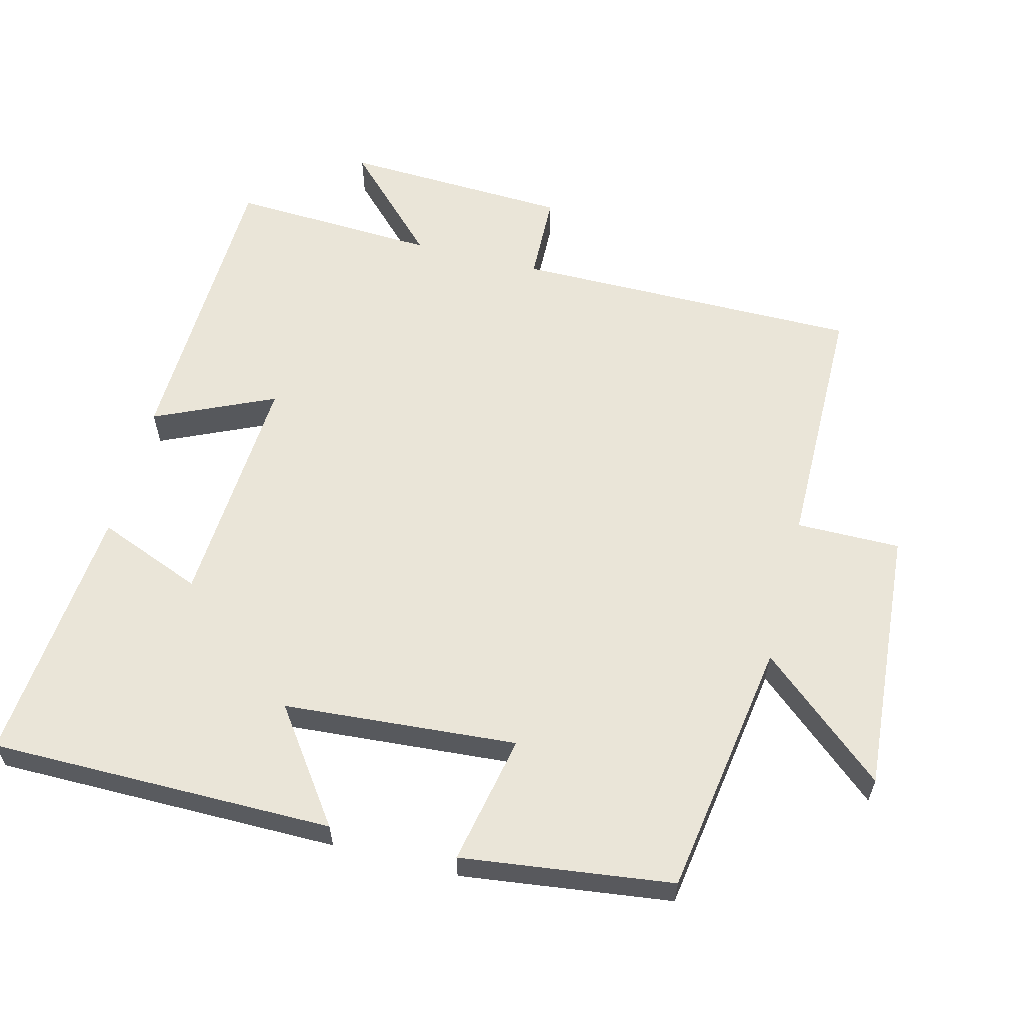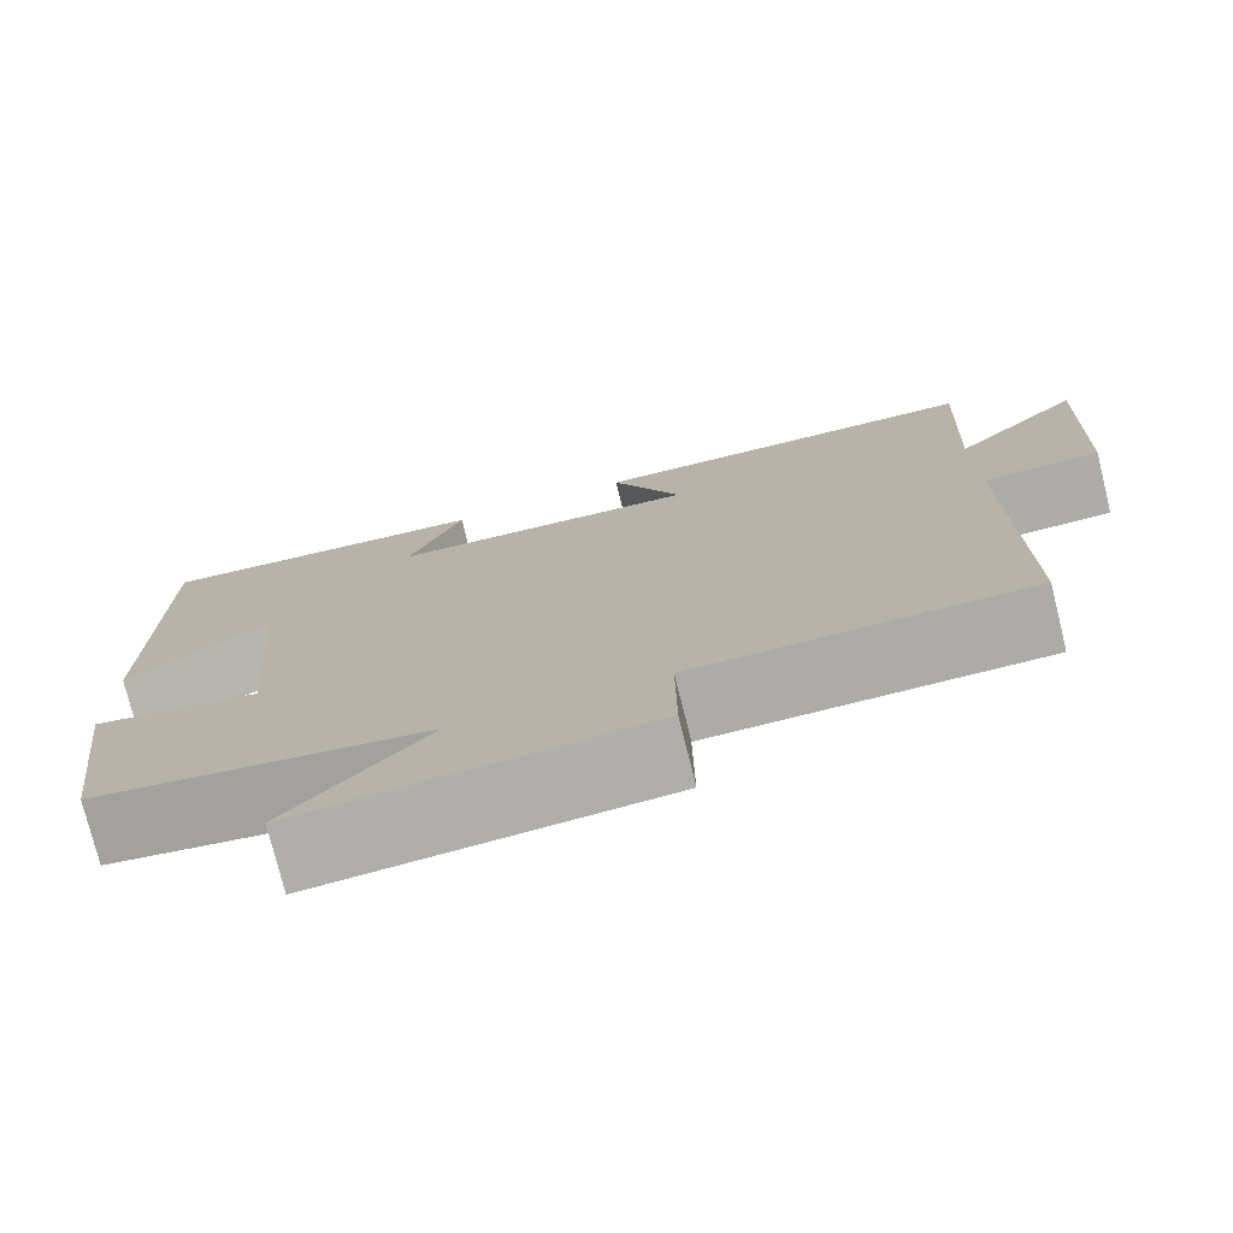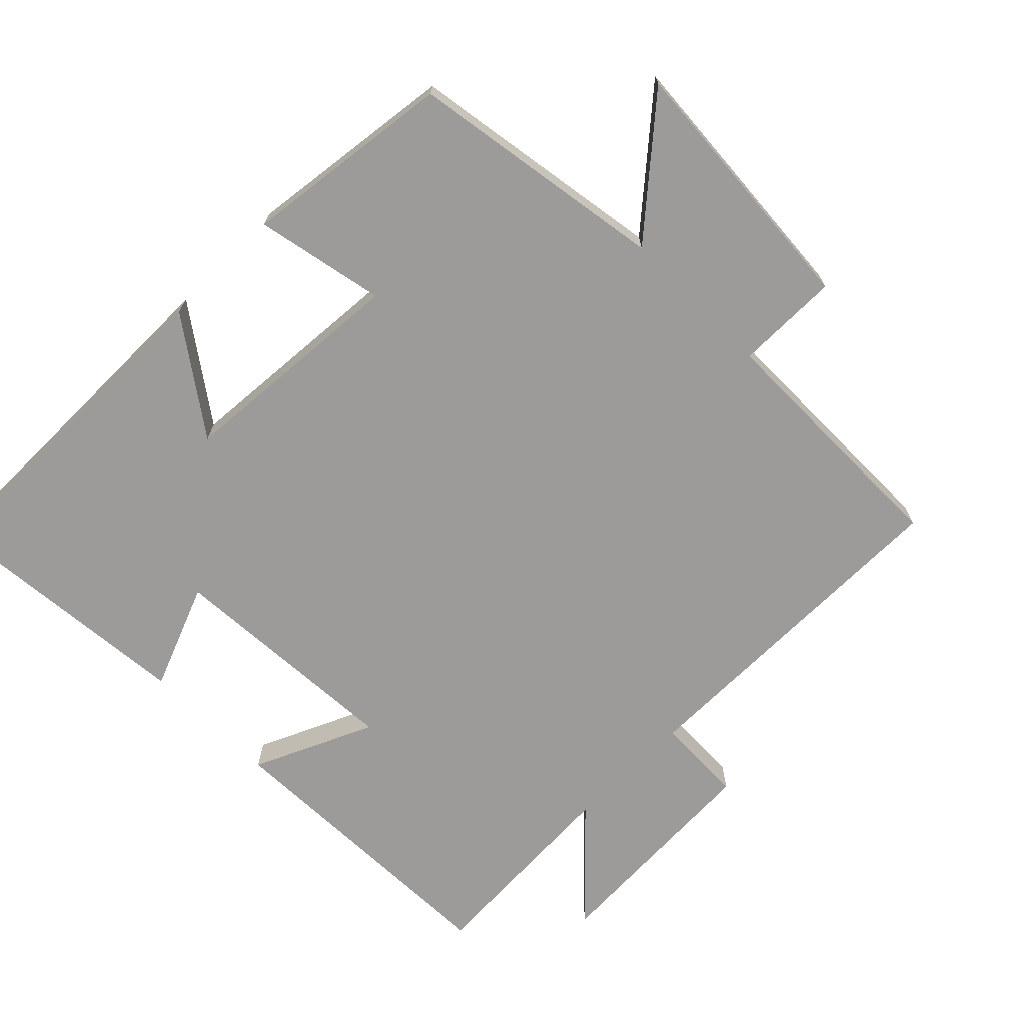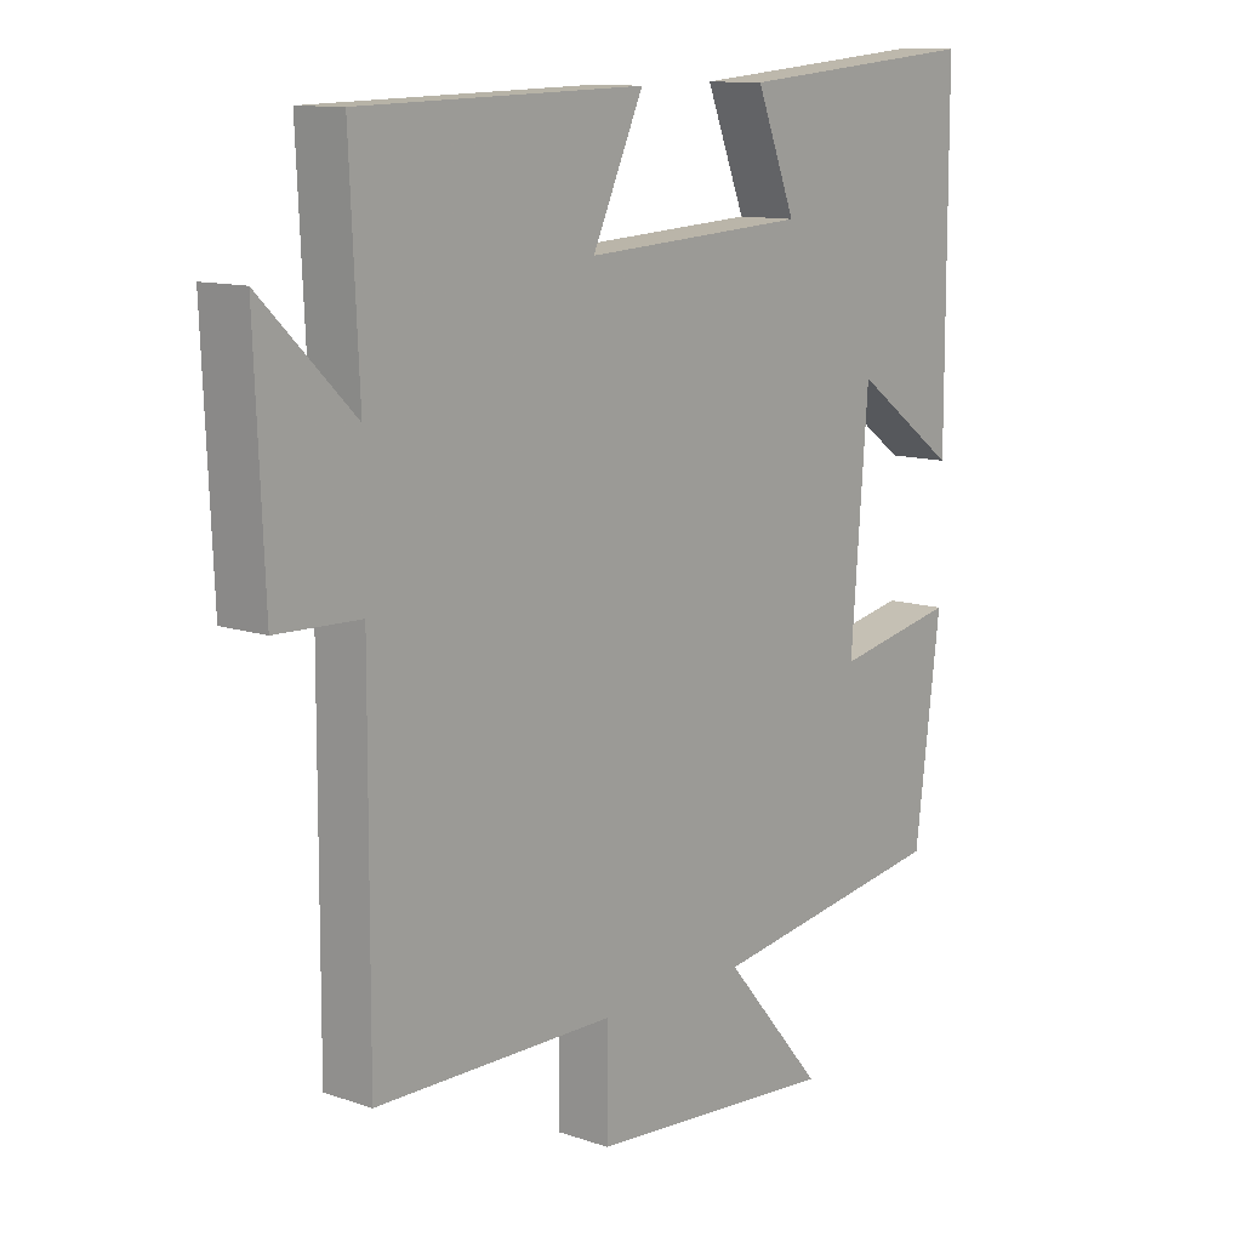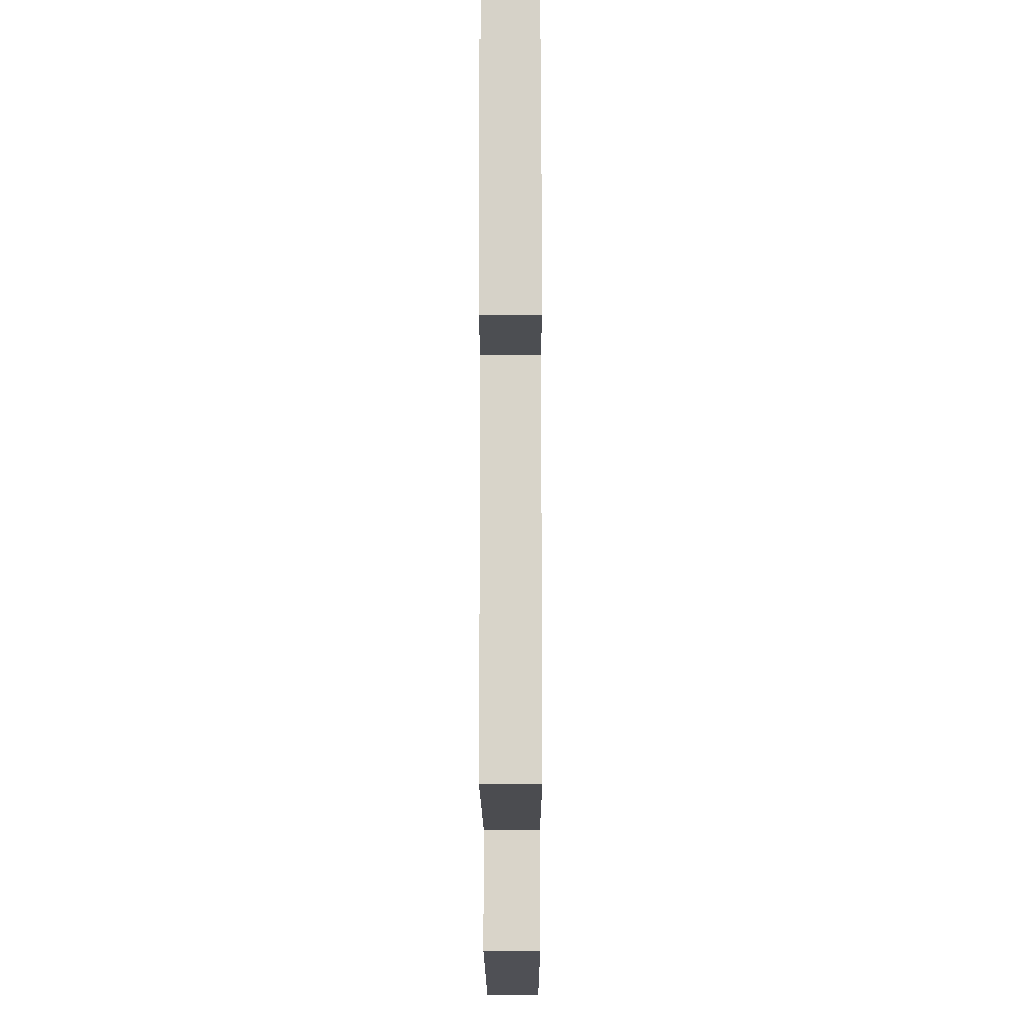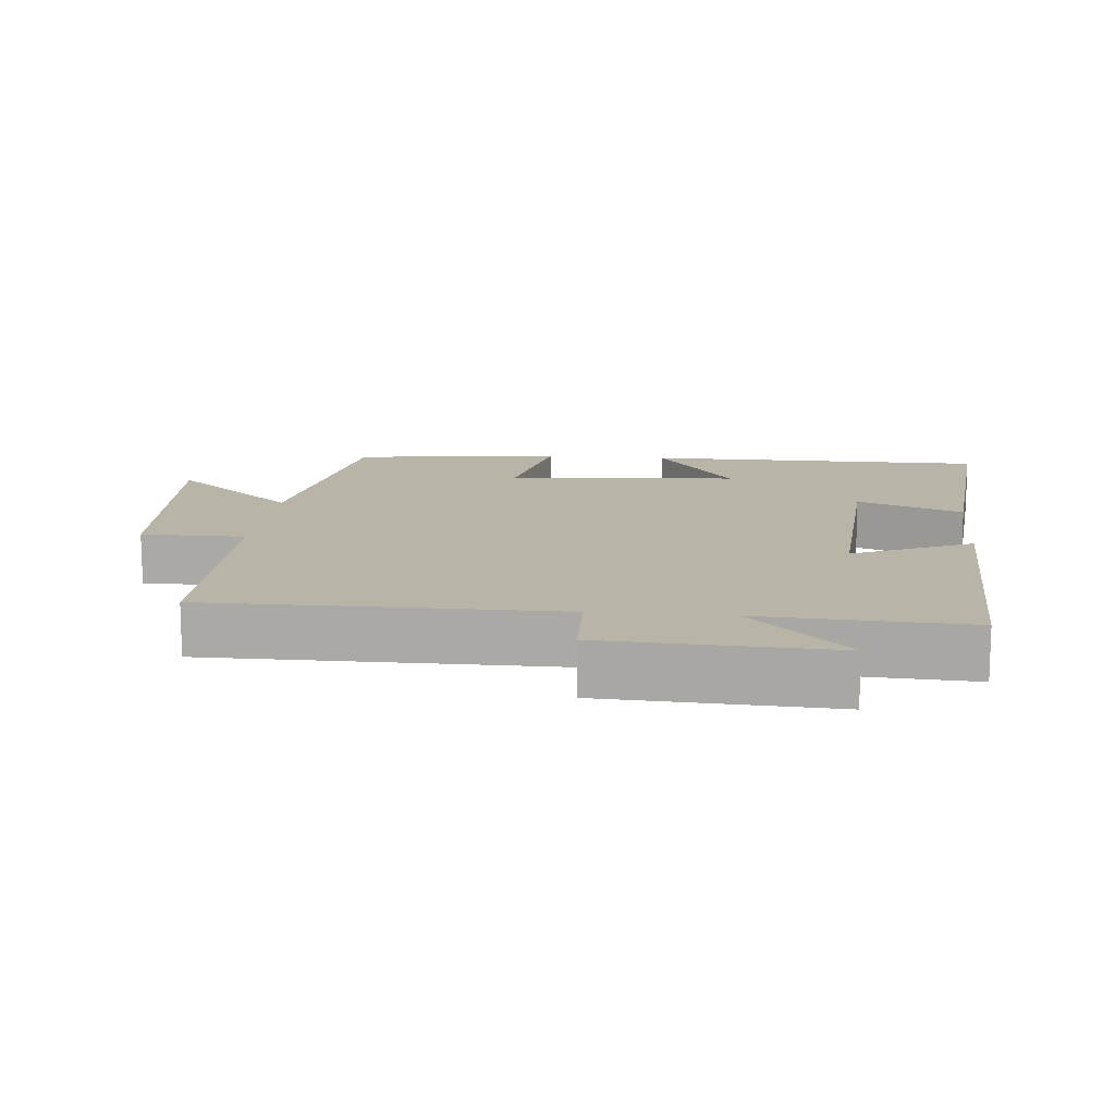
<metadata>
{"format":"obj","ext":"obj","renderer":"f3d","projection":"perspective","resolution":1024,"background":"white","views":[{"elev":59.6,"azim":104.4,"up":"+Y"},{"elev":-76.2,"azim":-166.1,"up":"+Z"},{"elev":-69.9,"azim":135.0,"up":"+Y"},{"elev":11.5,"azim":-50.4,"up":"+Z"},{"elev":-14.8,"azim":-89.8,"up":"+Z"},{"elev":13.3,"azim":-84.3,"up":"+Y"}]}
</metadata>
<code>
v 0.5 0.07 0.533
v 0.5 0.07 0.041
v 0.34 0.07 0.156
v 0.314 0.07 -0.178
v 0.5 0.07 -0.141
v 0.461 0.07 -0.443
v 0.092 0.07 -0.5
v 0.245 0.07 -0.679
v -0.137 0.07 -0.649
v -0.136 0.07 -0.5
v -0.502 0.07 -0.497
v -0.5 0.07 0.001
v -0.628 0.07 0.005
v -0.642 0.07 0.331
v -0.5 0.07 0.191
v -0.514 0.07 0.488
v -0.079 0.07 0.5
v -0.157 0.07 0.329
v 0.185 0.07 0.349
v 0.125 0.07 0.5
v 0.5 0 0.533
v 0.5 0 0.041
v 0.34 0 0.156
v 0.314 0 -0.178
v 0.5 0 -0.141
v 0.461 0 -0.443
v 0.092 0 -0.5
v 0.245 0 -0.679
v -0.137 0 -0.649
v -0.136 0 -0.5
v -0.502 0 -0.497
v -0.5 0 0.001
v -0.628 0 0.005
v -0.642 0 0.331
v -0.5 0 0.191
v -0.514 0 0.488
v -0.079 0 0.5
v -0.157 0 0.329
v 0.185 0 0.349
v 0.125 0 0.5
f 1 2 3
f 20 1 3
f 19 20 3
f 18 19 3 4
f 15 16 17 18
f 15 18 4
f 12 13 14 15
f 12 15 4
f 10 11 12 4
f 7 8 9 10
f 6 7 10
f 5 6 10
f 4 5 10
f 23 22 21
f 23 21 40
f 23 40 39
f 24 23 39 38
f 38 37 36 35
f 24 38 35
f 35 34 33 32
f 24 35 32
f 24 32 31 30
f 30 29 28 27
f 30 27 26
f 30 26 25
f 30 25 24
f 1 21 22 2
f 2 22 23 3
f 3 23 24 4
f 4 24 25 5
f 5 25 26 6
f 6 26 27 7
f 7 27 28 8
f 8 28 29 9
f 9 29 30 10
f 10 30 31 11
f 11 31 32 12
f 12 32 33 13
f 13 33 34 14
f 14 34 35 15
f 15 35 36 16
f 16 36 37 17
f 17 37 38 18
f 18 38 39 19
f 19 39 40 20
f 20 40 21 1

</code>
